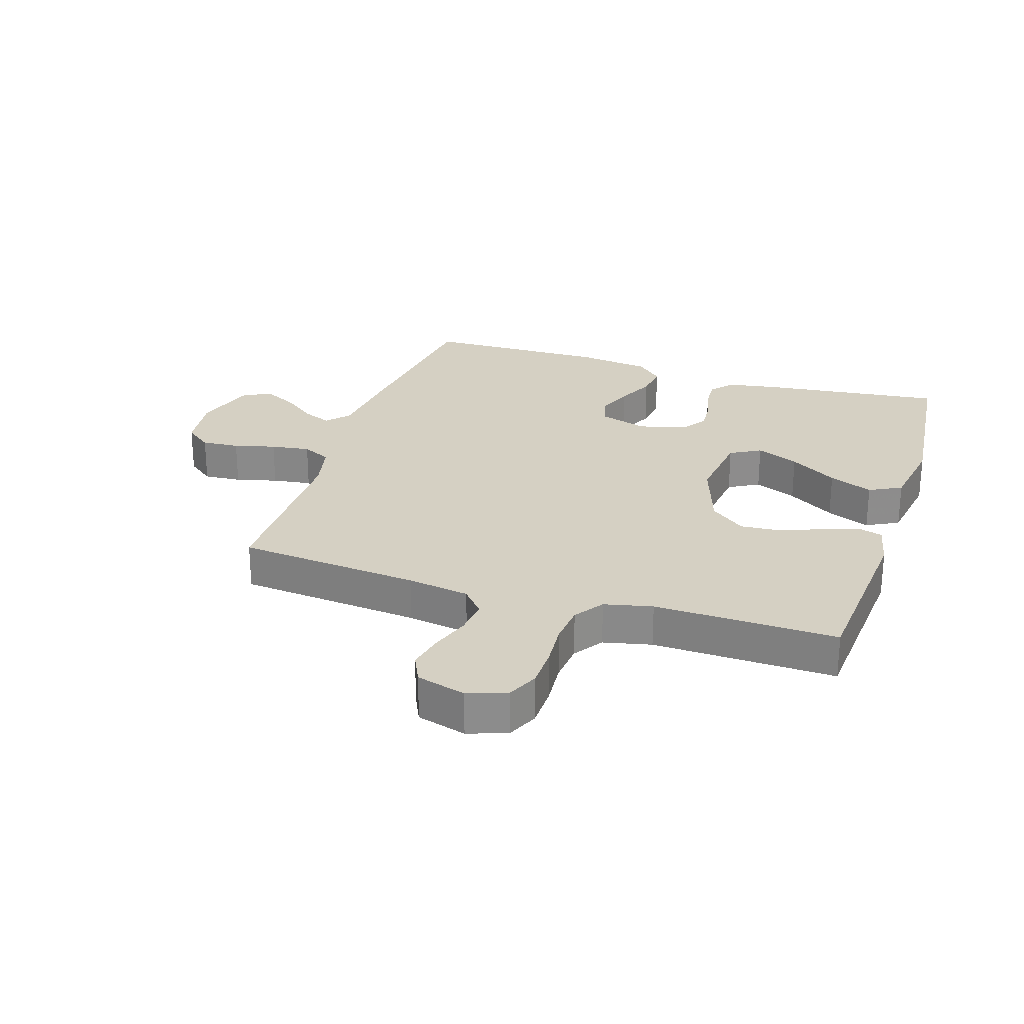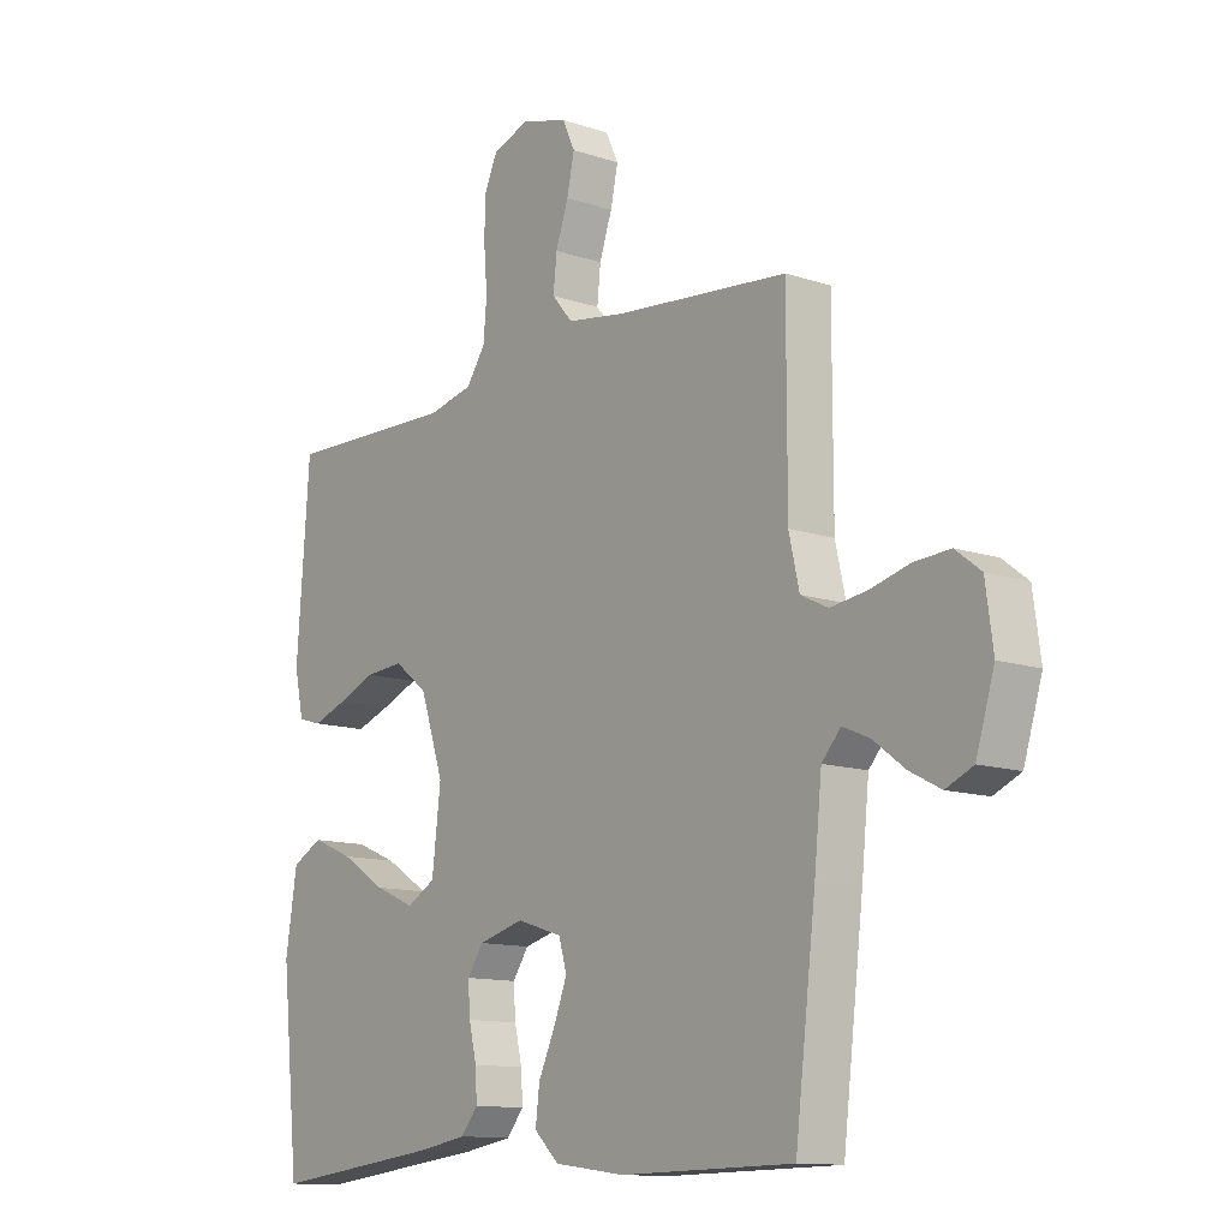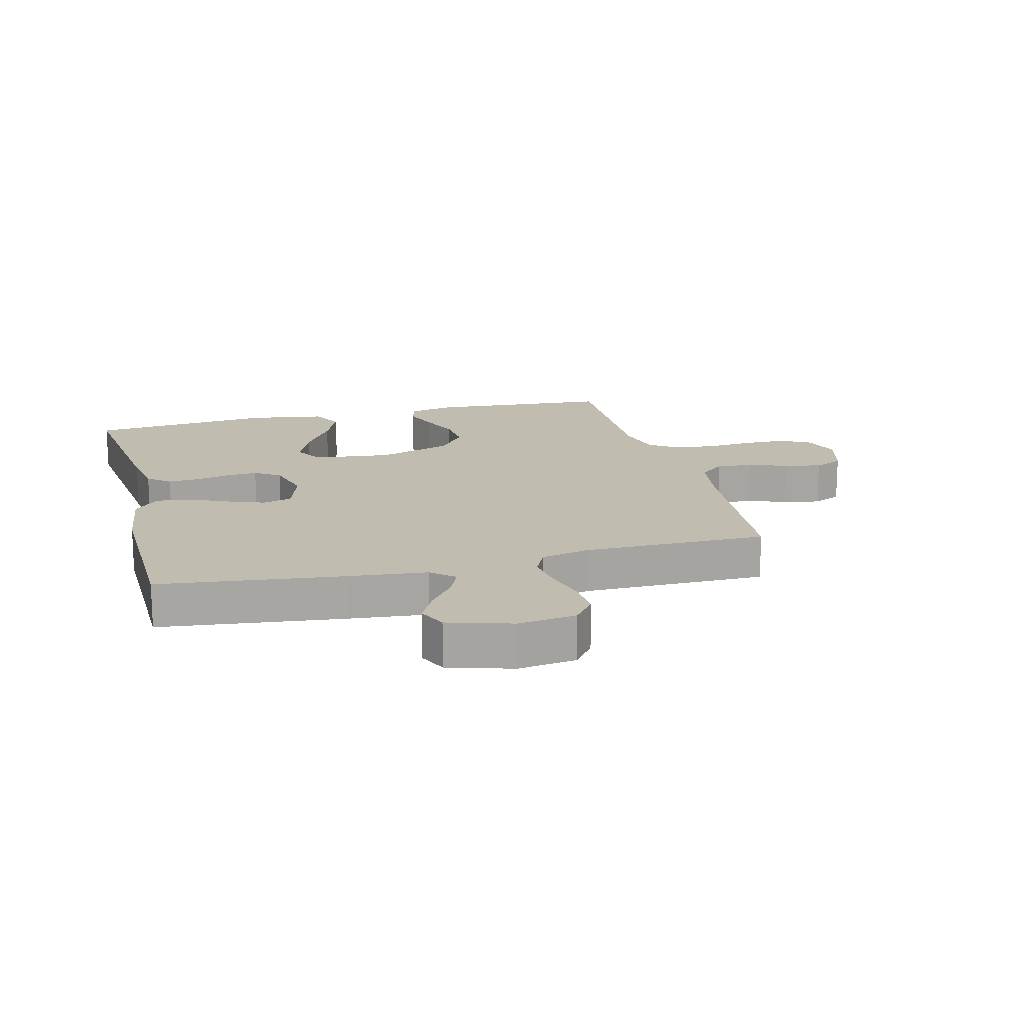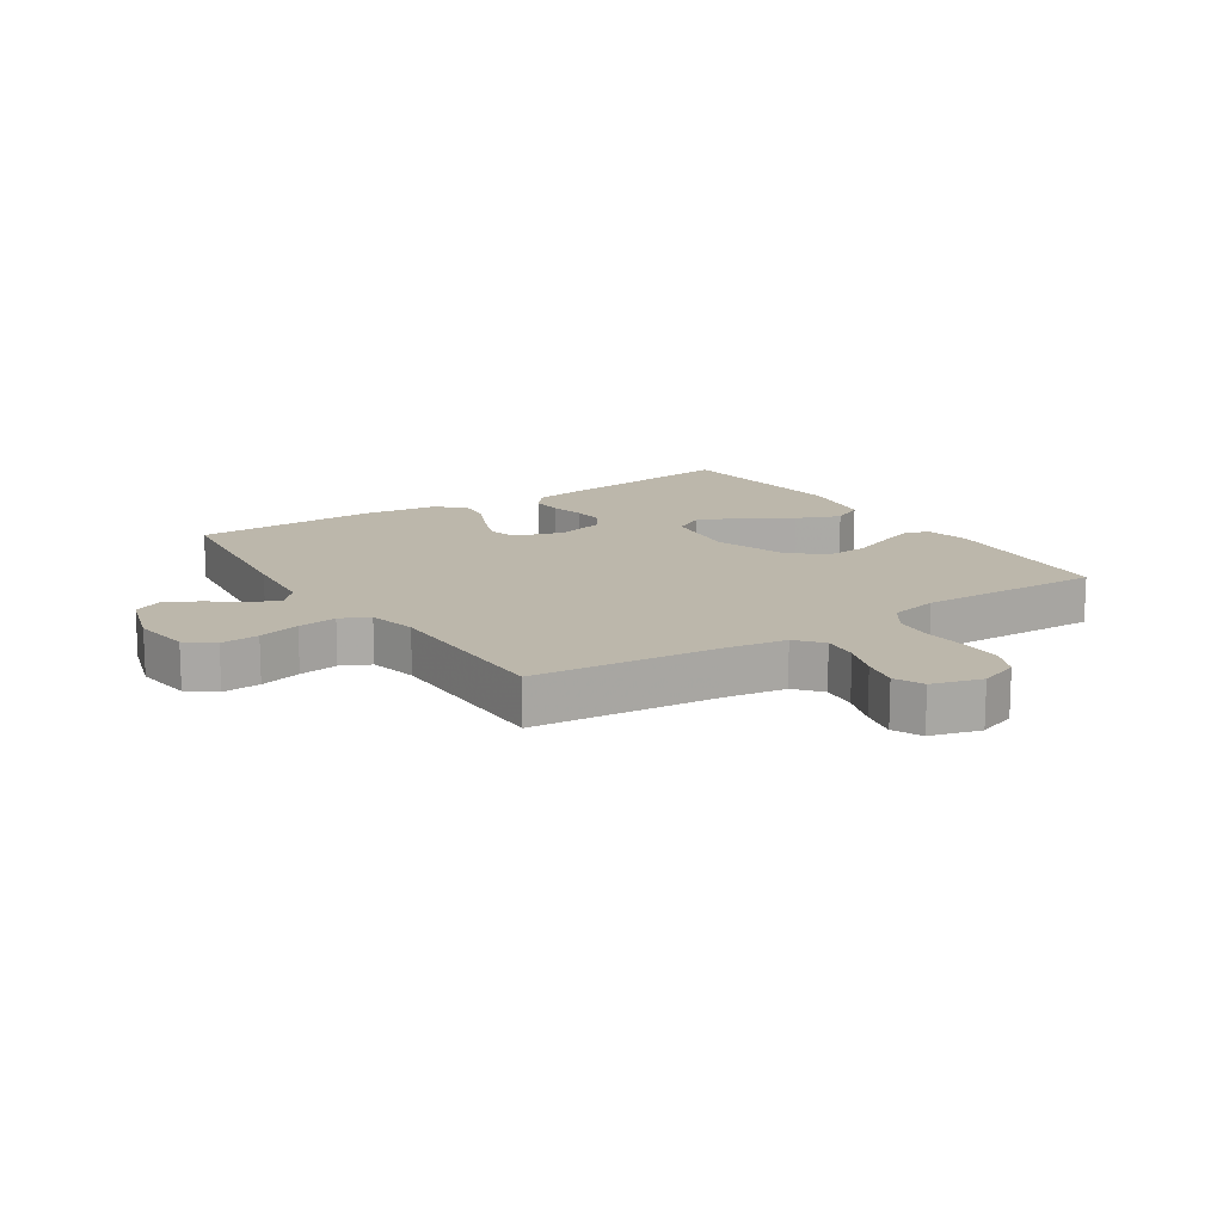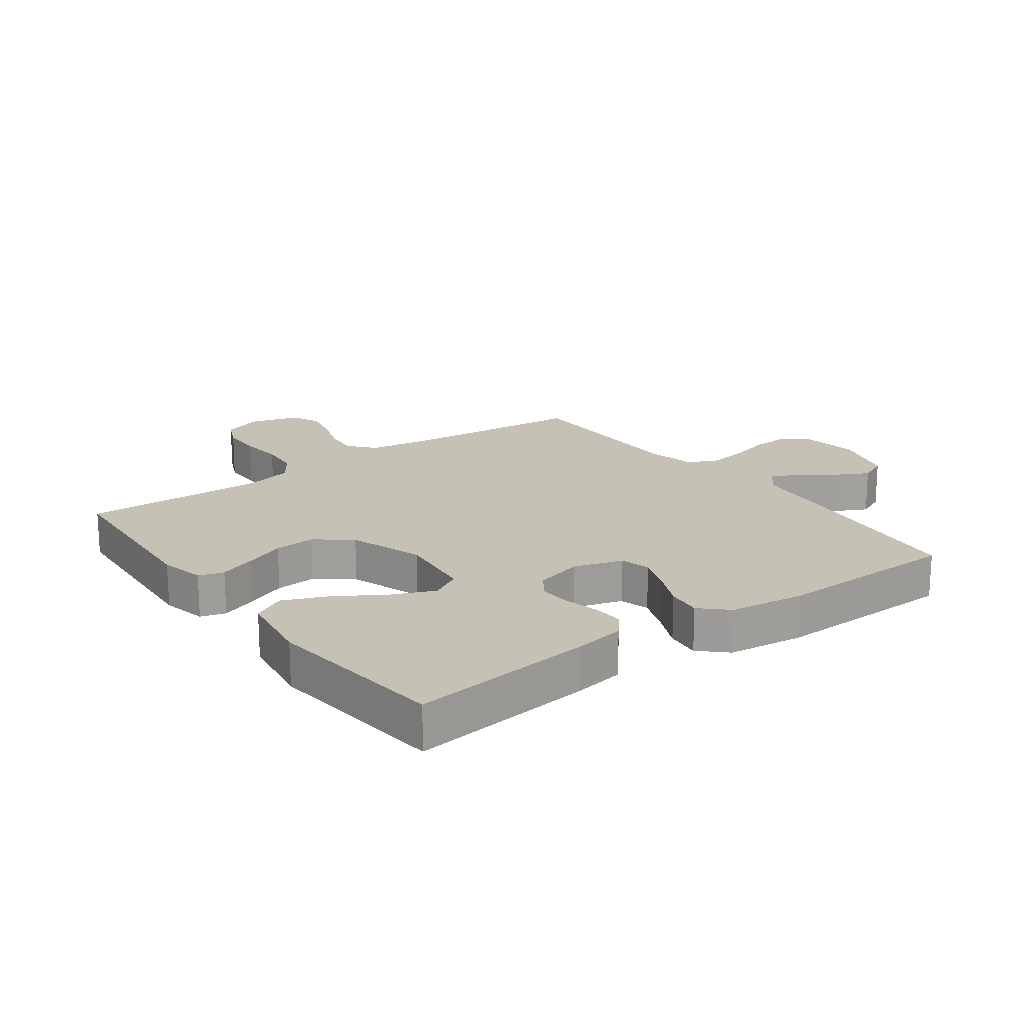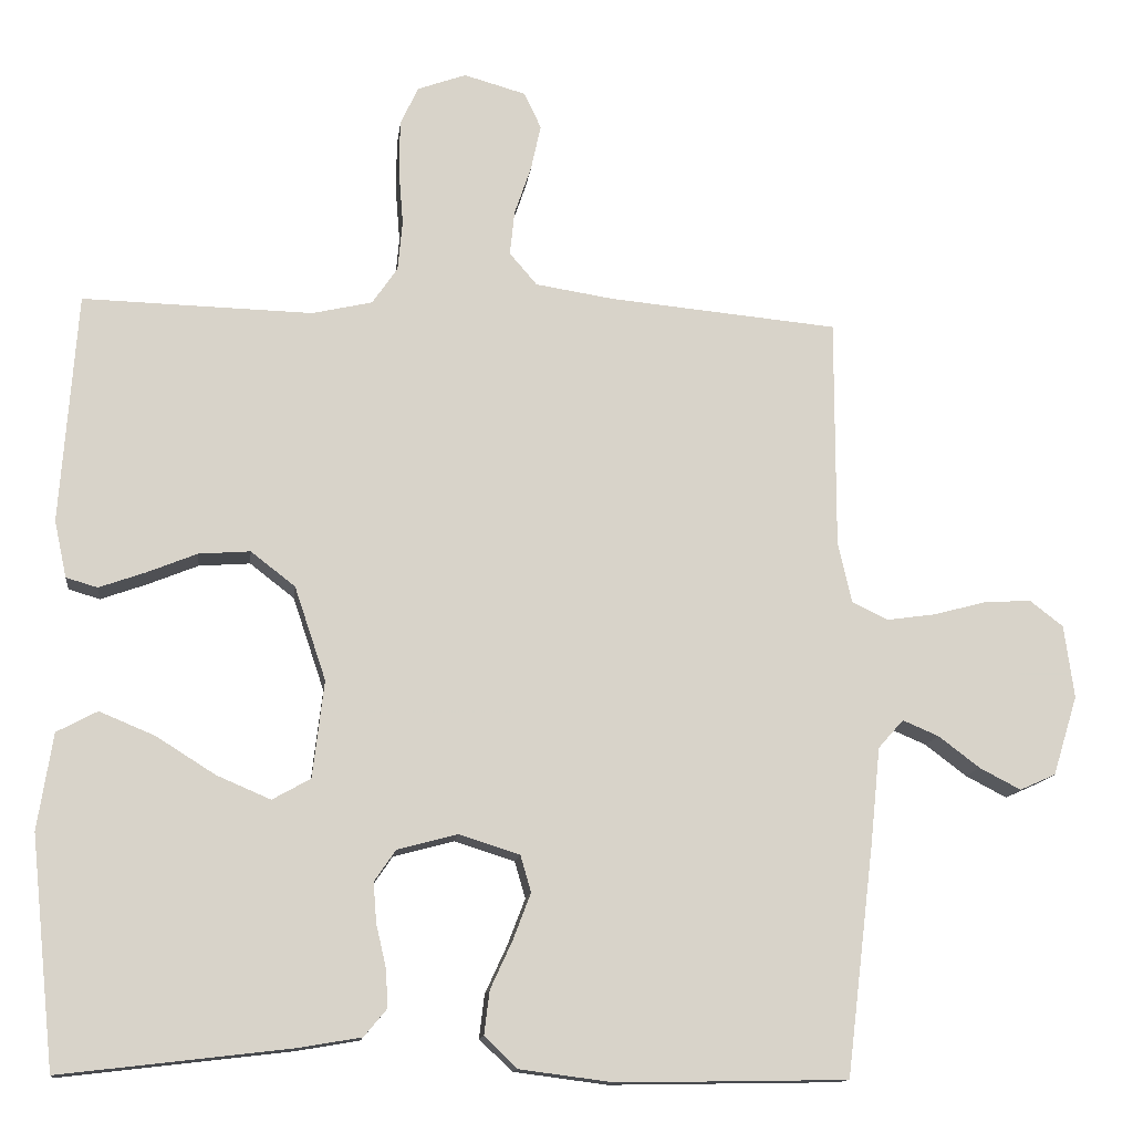
<metadata>
{"format":"obj","ext":"obj","renderer":"f3d","projection":"perspective","resolution":1024,"background":"white","views":[{"elev":26.0,"azim":17.9,"up":"+Y"},{"elev":-12.2,"azim":-128.3,"up":"+Z"},{"elev":16.4,"azim":-104.5,"up":"+Y"},{"elev":14.5,"azim":-33.2,"up":"+Y"},{"elev":18.7,"azim":143.6,"up":"+Y"},{"elev":-13.0,"azim":173.1,"up":"+Z"}]}
</metadata>
<code>
v -0.5 0.07 -0.5
v -0.536 0.07 -0.2
v -0.549 0.07 -0.073
v -0.582 0.07 -0.036
v -0.629 0.07 -0.056
v -0.683 0.07 -0.097
v -0.737 0.07 -0.125
v -0.784 0.07 -0.104
v -0.816 0.07 0
v -0.803 0.07 0.095
v -0.759 0.07 0.129
v -0.697 0.07 0.125
v -0.629 0.07 0.107
v -0.565 0.07 0.098
v -0.518 0.07 0.121
v -0.5 0.07 0.2
v -0.5 0.07 0.5
v -0.2 0.07 0.528
v -0.098 0.07 0.544
v -0.062 0.07 0.586
v -0.068 0.07 0.644
v -0.09 0.07 0.708
v -0.103 0.07 0.768
v -0.081 0.07 0.815
v 0 0.07 0.838
v 0.064 0.07 0.815
v 0.087 0.07 0.764
v 0.088 0.07 0.697
v 0.082 0.07 0.624
v 0.088 0.07 0.558
v 0.121 0.07 0.51
v 0.2 0.07 0.492
v 0.5 0.07 0.5
v 0.522 0.07 0.2
v 0.506 0.07 0.126
v 0.465 0.07 0.114
v 0.406 0.07 0.135
v 0.339 0.07 0.162
v 0.272 0.07 0.167
v 0.214 0.07 0.122
v 0.173 0.07 0
v 0.188 0.07 -0.127
v 0.238 0.07 -0.155
v 0.308 0.07 -0.125
v 0.386 0.07 -0.076
v 0.458 0.07 -0.046
v 0.511 0.07 -0.074
v 0.531 0.07 -0.2
v 0.5 0.07 -0.5
v 0.2 0.07 -0.465
v 0.117 0.07 -0.451
v 0.087 0.07 -0.415
v 0.09 0.07 -0.365
v 0.103 0.07 -0.309
v 0.107 0.07 -0.257
v 0.079 0.07 -0.216
v 0 0.07 -0.195
v -0.079 0.07 -0.22
v -0.093 0.07 -0.268
v -0.07 0.07 -0.328
v -0.041 0.07 -0.391
v -0.034 0.07 -0.448
v -0.077 0.07 -0.489
v -0.2 0.07 -0.505
v -0.5 0 -0.5
v -0.536 0 -0.2
v -0.549 0 -0.073
v -0.582 0 -0.036
v -0.629 0 -0.056
v -0.683 0 -0.097
v -0.737 0 -0.125
v -0.784 0 -0.104
v -0.816 0 0
v -0.803 0 0.095
v -0.759 0 0.129
v -0.697 0 0.125
v -0.629 0 0.107
v -0.565 0 0.098
v -0.518 0 0.121
v -0.5 0 0.2
v -0.5 0 0.5
v -0.2 0 0.528
v -0.098 0 0.544
v -0.062 0 0.586
v -0.068 0 0.644
v -0.09 0 0.708
v -0.103 0 0.768
v -0.081 0 0.815
v 0 0 0.838
v 0.064 0 0.815
v 0.087 0 0.764
v 0.088 0 0.697
v 0.082 0 0.624
v 0.088 0 0.558
v 0.121 0 0.51
v 0.2 0 0.492
v 0.5 0 0.5
v 0.522 0 0.2
v 0.506 0 0.126
v 0.465 0 0.114
v 0.406 0 0.135
v 0.339 0 0.162
v 0.272 0 0.167
v 0.214 0 0.122
v 0.173 0 0
v 0.188 0 -0.127
v 0.238 0 -0.155
v 0.308 0 -0.125
v 0.386 0 -0.076
v 0.458 0 -0.046
v 0.511 0 -0.074
v 0.531 0 -0.2
v 0.5 0 -0.5
v 0.2 0 -0.465
v 0.117 0 -0.451
v 0.087 0 -0.415
v 0.09 0 -0.365
v 0.103 0 -0.309
v 0.107 0 -0.257
v 0.079 0 -0.216
v 0 0 -0.195
v -0.079 0 -0.22
v -0.093 0 -0.268
v -0.07 0 -0.328
v -0.041 0 -0.391
v -0.034 0 -0.448
v -0.077 0 -0.489
v -0.2 0 -0.505
f 60 61 62 63
f 59 60 63 64
f 58 59 64 1
f 51 52 53 54
f 51 54 55
f 50 51 55
f 49 50 55
f 48 49 55 56
f 44 45 46 47
f 43 44 47 48
f 35 36 37 38
f 33 34 35 38
f 32 33 38 39
f 31 32 39 40
f 26 27 28 29
f 26 29 30
f 25 26 30
f 24 25 30
f 21 22 23 24
f 20 21 24 30
f 19 20 30 31
f 16 17 18
f 15 16 18 19
f 10 11 12 13
f 10 13 14
f 9 10 14
f 8 9 14
f 5 6 7 8
f 4 5 8 14
f 3 4 14 15
f 58 1 2 3
f 57 58 3 15
f 43 48 56 57
f 42 43 57 15
f 41 42 15 19
f 19 31 40 41
f 127 126 125 124
f 128 127 124 123
f 65 128 123 122
f 118 117 116 115
f 119 118 115
f 119 115 114
f 119 114 113
f 120 119 113 112
f 111 110 109 108
f 112 111 108 107
f 102 101 100 99
f 102 99 98 97
f 103 102 97 96
f 104 103 96 95
f 93 92 91 90
f 94 93 90
f 94 90 89
f 94 89 88
f 88 87 86 85
f 94 88 85 84
f 95 94 84 83
f 82 81 80
f 83 82 80 79
f 77 76 75 74
f 78 77 74
f 78 74 73
f 78 73 72
f 72 71 70 69
f 78 72 69 68
f 79 78 68 67
f 67 66 65 122
f 79 67 122 121
f 121 120 112 107
f 79 121 107 106
f 83 79 106 105
f 105 104 95 83
f 1 65 66 2
f 2 66 67 3
f 3 67 68 4
f 4 68 69 5
f 5 69 70 6
f 6 70 71 7
f 7 71 72 8
f 8 72 73 9
f 9 73 74 10
f 10 74 75 11
f 11 75 76 12
f 12 76 77 13
f 13 77 78 14
f 14 78 79 15
f 15 79 80 16
f 16 80 81 17
f 17 81 82 18
f 18 82 83 19
f 19 83 84 20
f 20 84 85 21
f 21 85 86 22
f 22 86 87 23
f 23 87 88 24
f 24 88 89 25
f 25 89 90 26
f 26 90 91 27
f 27 91 92 28
f 28 92 93 29
f 29 93 94 30
f 30 94 95 31
f 31 95 96 32
f 32 96 97 33
f 33 97 98 34
f 34 98 99 35
f 35 99 100 36
f 36 100 101 37
f 37 101 102 38
f 38 102 103 39
f 39 103 104 40
f 40 104 105 41
f 41 105 106 42
f 42 106 107 43
f 43 107 108 44
f 44 108 109 45
f 45 109 110 46
f 46 110 111 47
f 47 111 112 48
f 48 112 113 49
f 49 113 114 50
f 50 114 115 51
f 51 115 116 52
f 52 116 117 53
f 53 117 118 54
f 54 118 119 55
f 55 119 120 56
f 56 120 121 57
f 57 121 122 58
f 58 122 123 59
f 59 123 124 60
f 60 124 125 61
f 61 125 126 62
f 62 126 127 63
f 63 127 128 64
f 64 128 65 1

</code>
